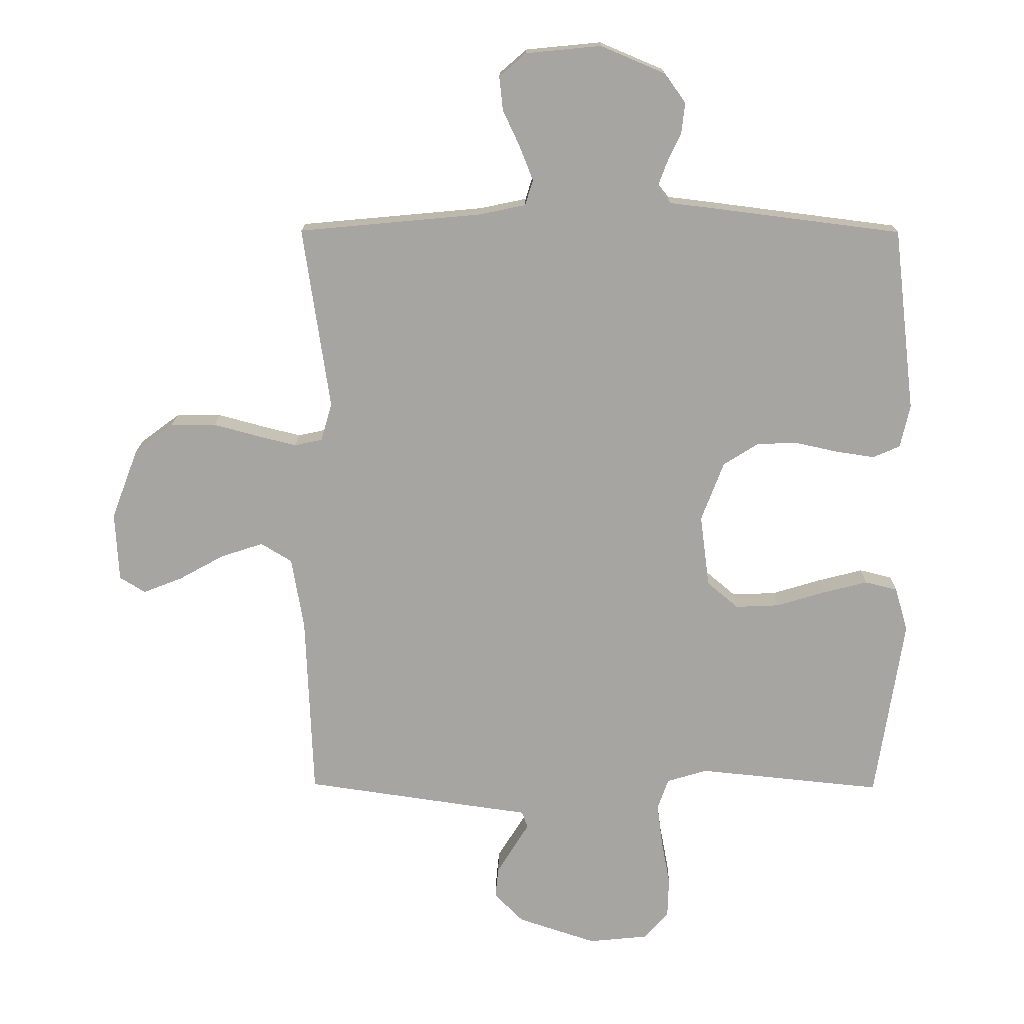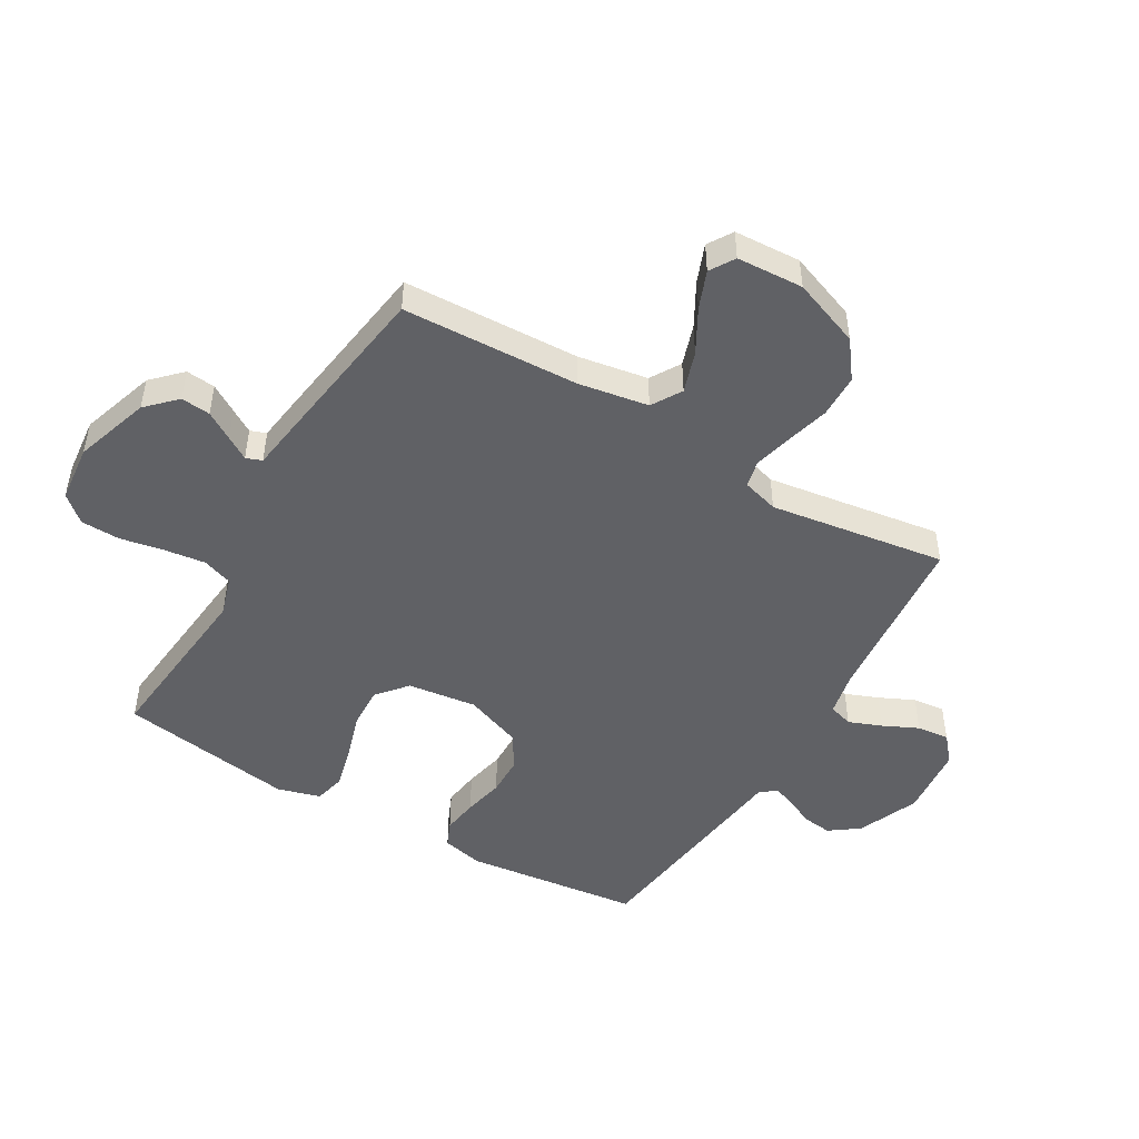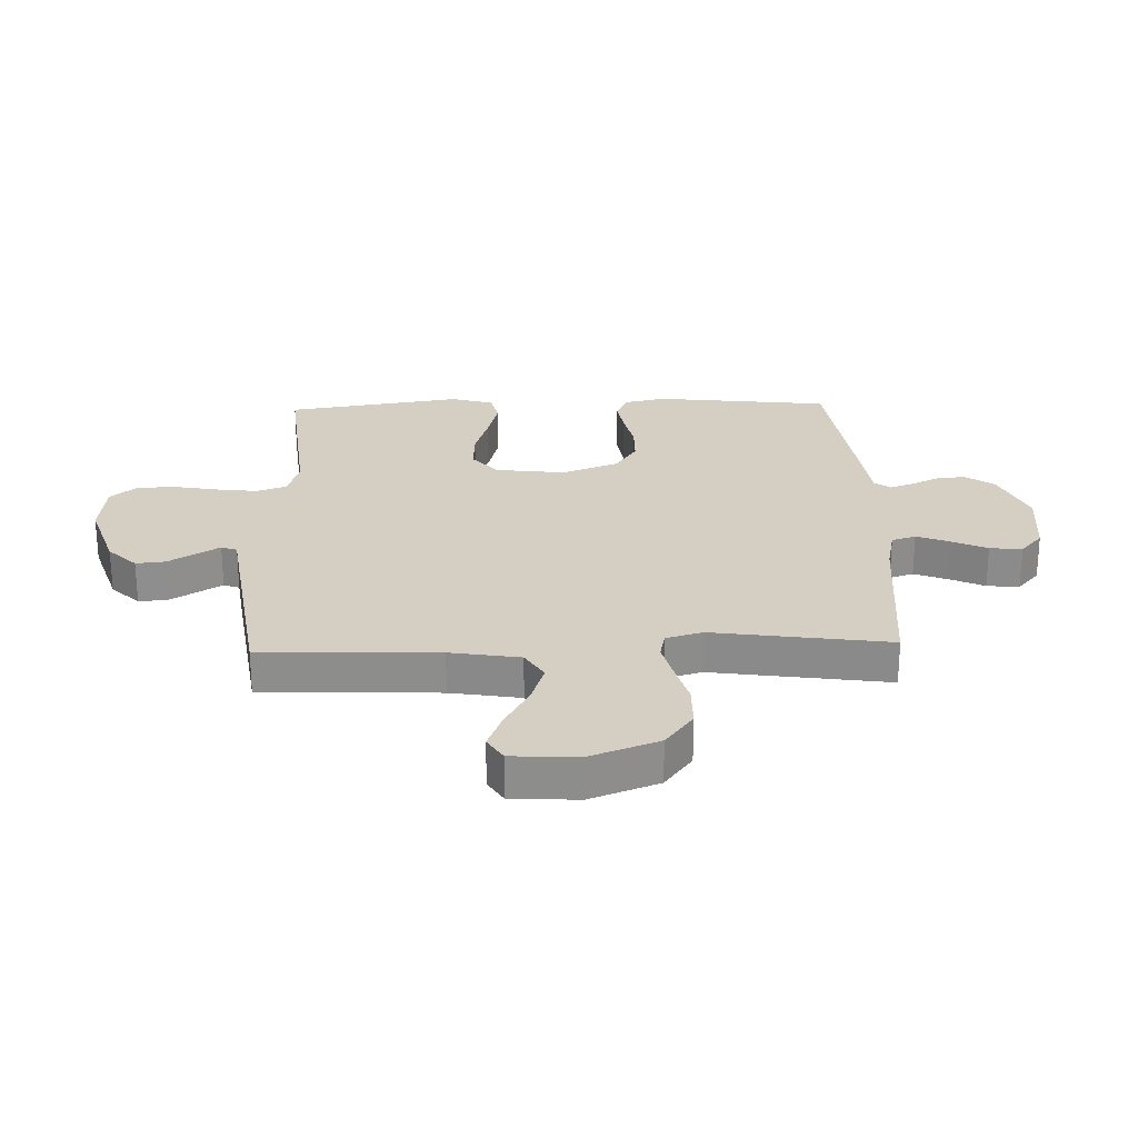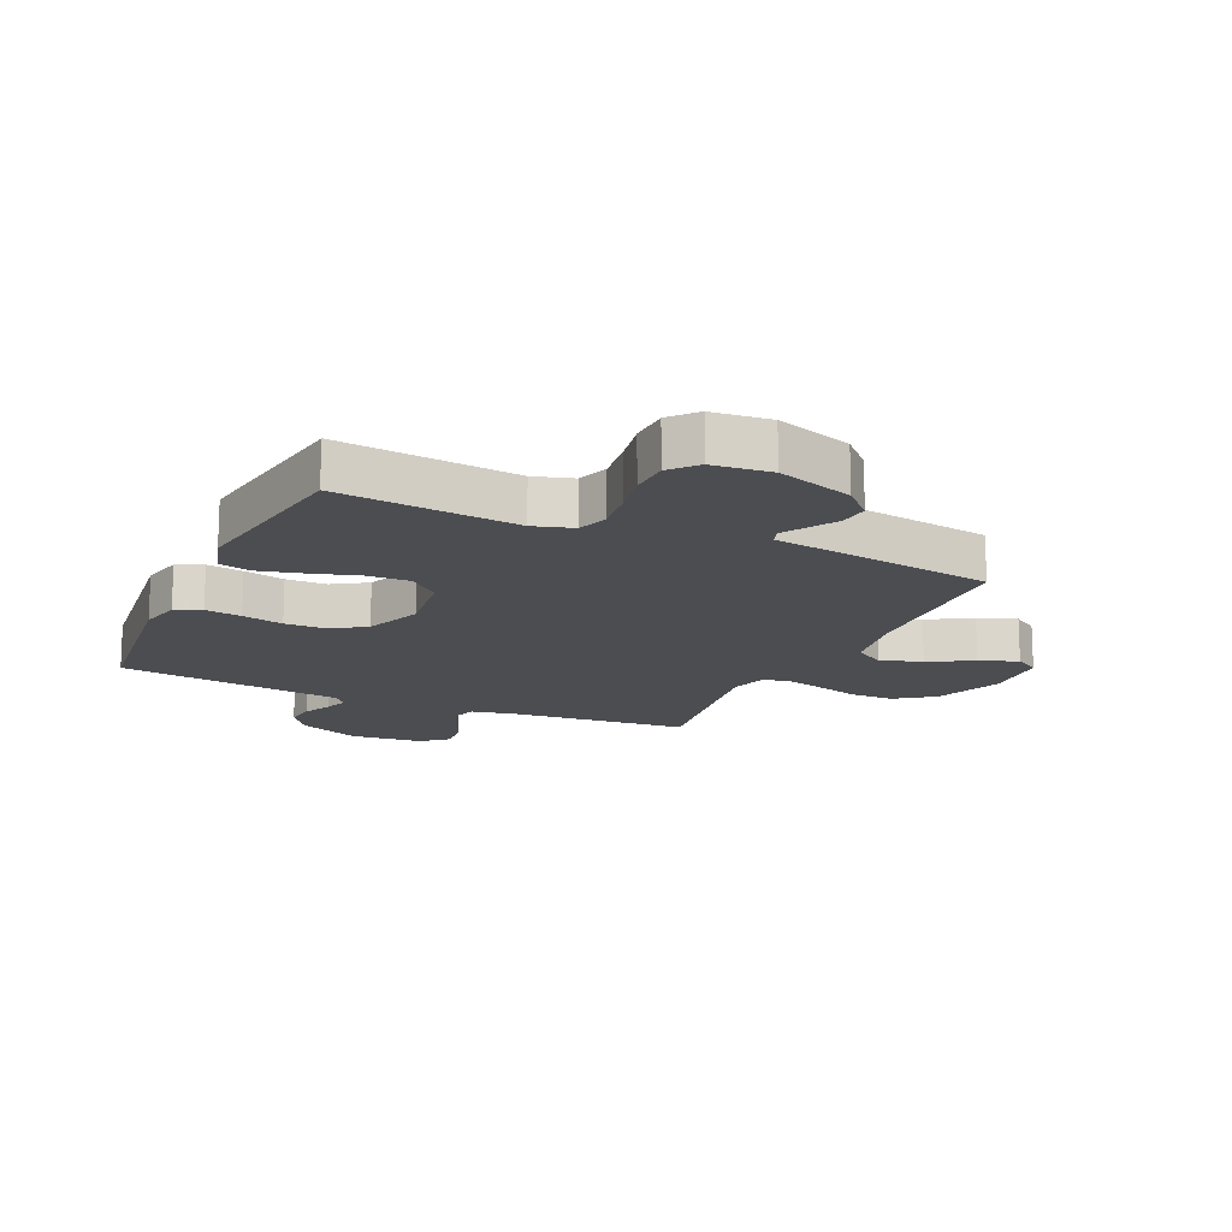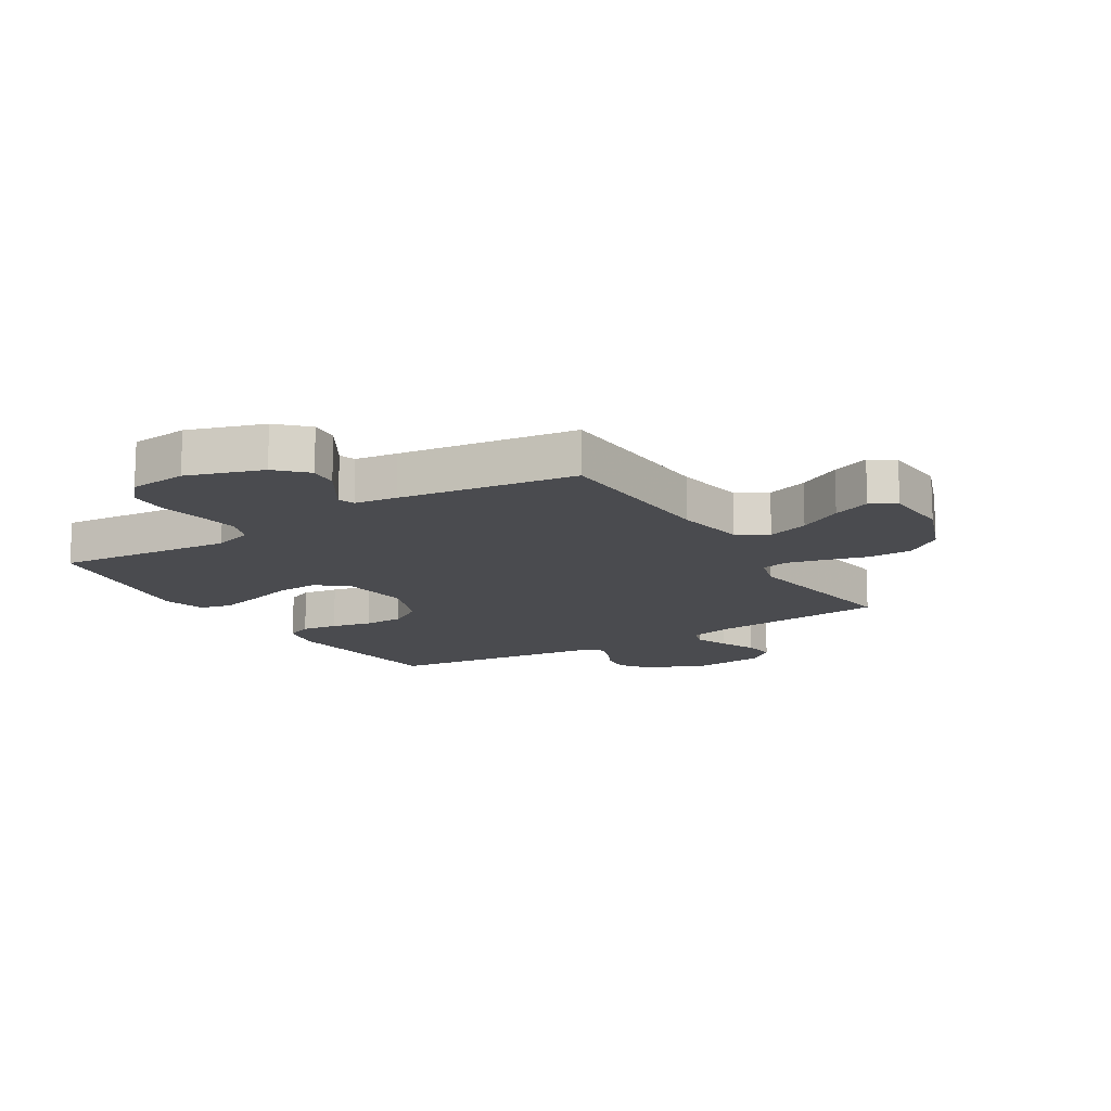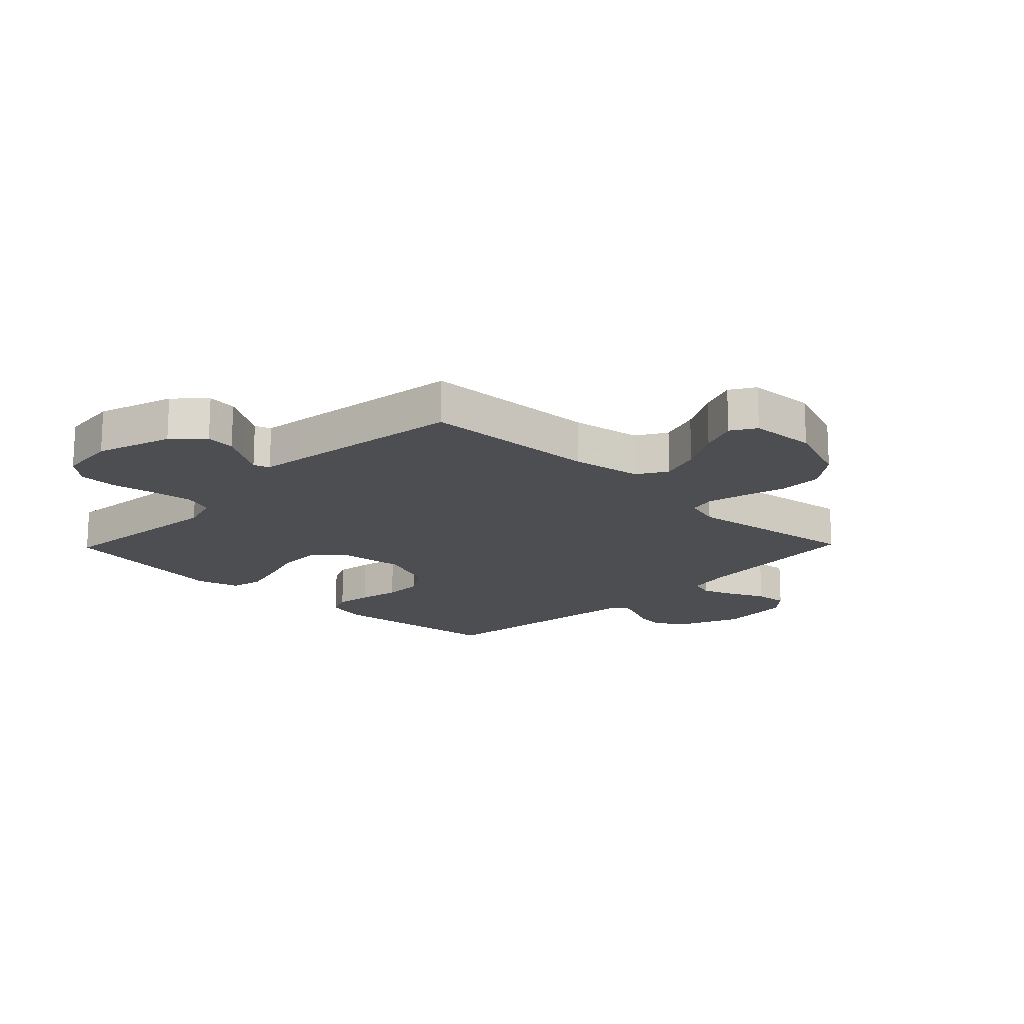
<metadata>
{"format":"obj","ext":"obj","renderer":"f3d","projection":"perspective","resolution":1024,"background":"white","views":[{"elev":16.0,"azim":0.9,"up":"+Z"},{"elev":-48.3,"azim":-120.3,"up":"+Y"},{"elev":25.4,"azim":-91.8,"up":"+Y"},{"elev":-15.6,"azim":155.3,"up":"+Y"},{"elev":-14.3,"azim":-148.3,"up":"+Y"},{"elev":-17.1,"azim":-134.1,"up":"+Y"}]}
</metadata>
<code>
v -0.5 0.07 -0.5
v -0.512 0.07 -0.2
v -0.532 0.07 -0.081
v -0.583 0.07 -0.05
v -0.653 0.07 -0.073
v -0.727 0.07 -0.114
v -0.791 0.07 -0.139
v -0.833 0.07 -0.113
v -0.839 0.07 0
v -0.795 0.07 0.116
v -0.732 0.07 0.163
v -0.658 0.07 0.164
v -0.584 0.07 0.144
v -0.52 0.07 0.128
v -0.474 0.07 0.138
v -0.456 0.07 0.2
v -0.5 0.07 0.5
v -0.2 0.07 0.528
v -0.124 0.07 0.544
v -0.111 0.07 0.585
v -0.133 0.07 0.641
v -0.161 0.07 0.701
v -0.167 0.07 0.756
v -0.123 0.07 0.794
v 0 0.07 0.806
v 0.104 0.07 0.762
v 0.14 0.07 0.712
v 0.134 0.07 0.662
v 0.111 0.07 0.614
v 0.097 0.07 0.575
v 0.118 0.07 0.548
v 0.2 0.07 0.538
v 0.5 0.07 0.5
v 0.535 0.07 0.2
v 0.519 0.07 0.13
v 0.475 0.07 0.111
v 0.414 0.07 0.12
v 0.345 0.07 0.135
v 0.277 0.07 0.134
v 0.219 0.07 0.097
v 0.182 0.07 0
v 0.197 0.07 -0.118
v 0.248 0.07 -0.161
v 0.319 0.07 -0.158
v 0.398 0.07 -0.134
v 0.472 0.07 -0.115
v 0.525 0.07 -0.128
v 0.546 0.07 -0.2
v 0.5 0.07 -0.5
v 0.2 0.07 -0.47
v 0.134 0.07 -0.49
v 0.116 0.07 -0.541
v 0.125 0.07 -0.611
v 0.139 0.07 -0.685
v 0.137 0.07 -0.752
v 0.098 0.07 -0.796
v 0 0.07 -0.806
v -0.128 0.07 -0.764
v -0.176 0.07 -0.716
v -0.171 0.07 -0.666
v -0.142 0.07 -0.619
v -0.118 0.07 -0.58
v -0.128 0.07 -0.553
v -0.2 0.07 -0.543
v -0.5 0 -0.5
v -0.512 0 -0.2
v -0.532 0 -0.081
v -0.583 0 -0.05
v -0.653 0 -0.073
v -0.727 0 -0.114
v -0.791 0 -0.139
v -0.833 0 -0.113
v -0.839 0 0
v -0.795 0 0.116
v -0.732 0 0.163
v -0.658 0 0.164
v -0.584 0 0.144
v -0.52 0 0.128
v -0.474 0 0.138
v -0.456 0 0.2
v -0.5 0 0.5
v -0.2 0 0.528
v -0.124 0 0.544
v -0.111 0 0.585
v -0.133 0 0.641
v -0.161 0 0.701
v -0.167 0 0.756
v -0.123 0 0.794
v 0 0 0.806
v 0.104 0 0.762
v 0.14 0 0.712
v 0.134 0 0.662
v 0.111 0 0.614
v 0.097 0 0.575
v 0.118 0 0.548
v 0.2 0 0.538
v 0.5 0 0.5
v 0.535 0 0.2
v 0.519 0 0.13
v 0.475 0 0.111
v 0.414 0 0.12
v 0.345 0 0.135
v 0.277 0 0.134
v 0.219 0 0.097
v 0.182 0 0
v 0.197 0 -0.118
v 0.248 0 -0.161
v 0.319 0 -0.158
v 0.398 0 -0.134
v 0.472 0 -0.115
v 0.525 0 -0.128
v 0.546 0 -0.2
v 0.5 0 -0.5
v 0.2 0 -0.47
v 0.134 0 -0.49
v 0.116 0 -0.541
v 0.125 0 -0.611
v 0.139 0 -0.685
v 0.137 0 -0.752
v 0.098 0 -0.796
v 0 0 -0.806
v -0.128 0 -0.764
v -0.176 0 -0.716
v -0.171 0 -0.666
v -0.142 0 -0.619
v -0.118 0 -0.58
v -0.128 0 -0.553
v -0.2 0 -0.543
f 63 64 1 2
f 59 60 61
f 58 59 61
f 57 58 61
f 56 57 61
f 55 56 61
f 54 55 61
f 53 54 61
f 52 53 61 62
f 51 52 62 63
f 48 49 50
f 47 48 50
f 46 47 50
f 45 46 50
f 44 45 50
f 51 63 2
f 50 51 2
f 44 50 2
f 43 44 2
f 36 37 38
f 35 36 38
f 34 35 38
f 33 34 38
f 32 33 38
f 31 32 38
f 30 31 38 39
f 27 28 29
f 26 27 29
f 25 26 29
f 24 25 29
f 23 24 29
f 22 23 29
f 21 22 29
f 20 21 29 30
f 30 39 40
f 20 30 40
f 19 20 40
f 16 17 18
f 19 40 41
f 18 19 41
f 16 18 41
f 15 16 41
f 11 12 13
f 10 11 13
f 9 10 13
f 8 9 13
f 7 8 13
f 6 7 13
f 5 6 13
f 4 5 13 14
f 42 43 2 3
f 15 41 42
f 14 15 42
f 4 14 42
f 3 4 42
f 66 65 128 127
f 125 124 123
f 125 123 122
f 125 122 121
f 125 121 120
f 125 120 119
f 125 119 118
f 125 118 117
f 126 125 117 116
f 127 126 116 115
f 114 113 112
f 114 112 111
f 114 111 110
f 114 110 109
f 114 109 108
f 66 127 115
f 66 115 114
f 66 114 108
f 66 108 107
f 102 101 100
f 102 100 99
f 102 99 98
f 102 98 97
f 102 97 96
f 102 96 95
f 103 102 95 94
f 93 92 91
f 93 91 90
f 93 90 89
f 93 89 88
f 93 88 87
f 93 87 86
f 93 86 85
f 94 93 85 84
f 104 103 94
f 104 94 84
f 104 84 83
f 82 81 80
f 105 104 83
f 105 83 82
f 105 82 80
f 105 80 79
f 77 76 75
f 77 75 74
f 77 74 73
f 77 73 72
f 77 72 71
f 77 71 70
f 77 70 69
f 78 77 69 68
f 67 66 107 106
f 106 105 79
f 106 79 78
f 106 78 68
f 106 68 67
f 1 65 66 2
f 2 66 67 3
f 3 67 68 4
f 4 68 69 5
f 5 69 70 6
f 6 70 71 7
f 7 71 72 8
f 8 72 73 9
f 9 73 74 10
f 10 74 75 11
f 11 75 76 12
f 12 76 77 13
f 13 77 78 14
f 14 78 79 15
f 15 79 80 16
f 16 80 81 17
f 17 81 82 18
f 18 82 83 19
f 19 83 84 20
f 20 84 85 21
f 21 85 86 22
f 22 86 87 23
f 23 87 88 24
f 24 88 89 25
f 25 89 90 26
f 26 90 91 27
f 27 91 92 28
f 28 92 93 29
f 29 93 94 30
f 30 94 95 31
f 31 95 96 32
f 32 96 97 33
f 33 97 98 34
f 34 98 99 35
f 35 99 100 36
f 36 100 101 37
f 37 101 102 38
f 38 102 103 39
f 39 103 104 40
f 40 104 105 41
f 41 105 106 42
f 42 106 107 43
f 43 107 108 44
f 44 108 109 45
f 45 109 110 46
f 46 110 111 47
f 47 111 112 48
f 48 112 113 49
f 49 113 114 50
f 50 114 115 51
f 51 115 116 52
f 52 116 117 53
f 53 117 118 54
f 54 118 119 55
f 55 119 120 56
f 56 120 121 57
f 57 121 122 58
f 58 122 123 59
f 59 123 124 60
f 60 124 125 61
f 61 125 126 62
f 62 126 127 63
f 63 127 128 64
f 64 128 65 1

</code>
